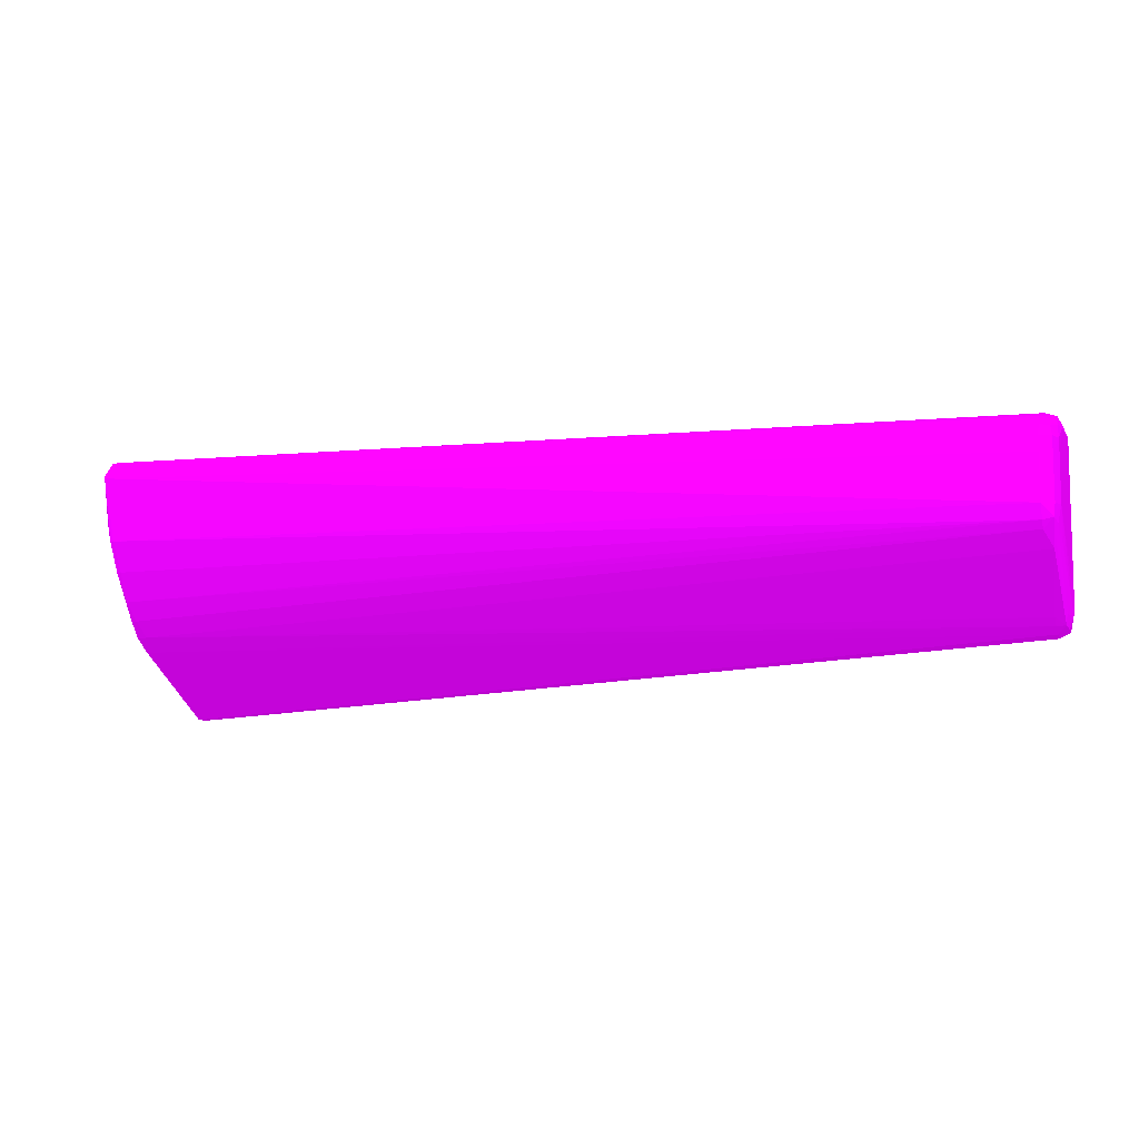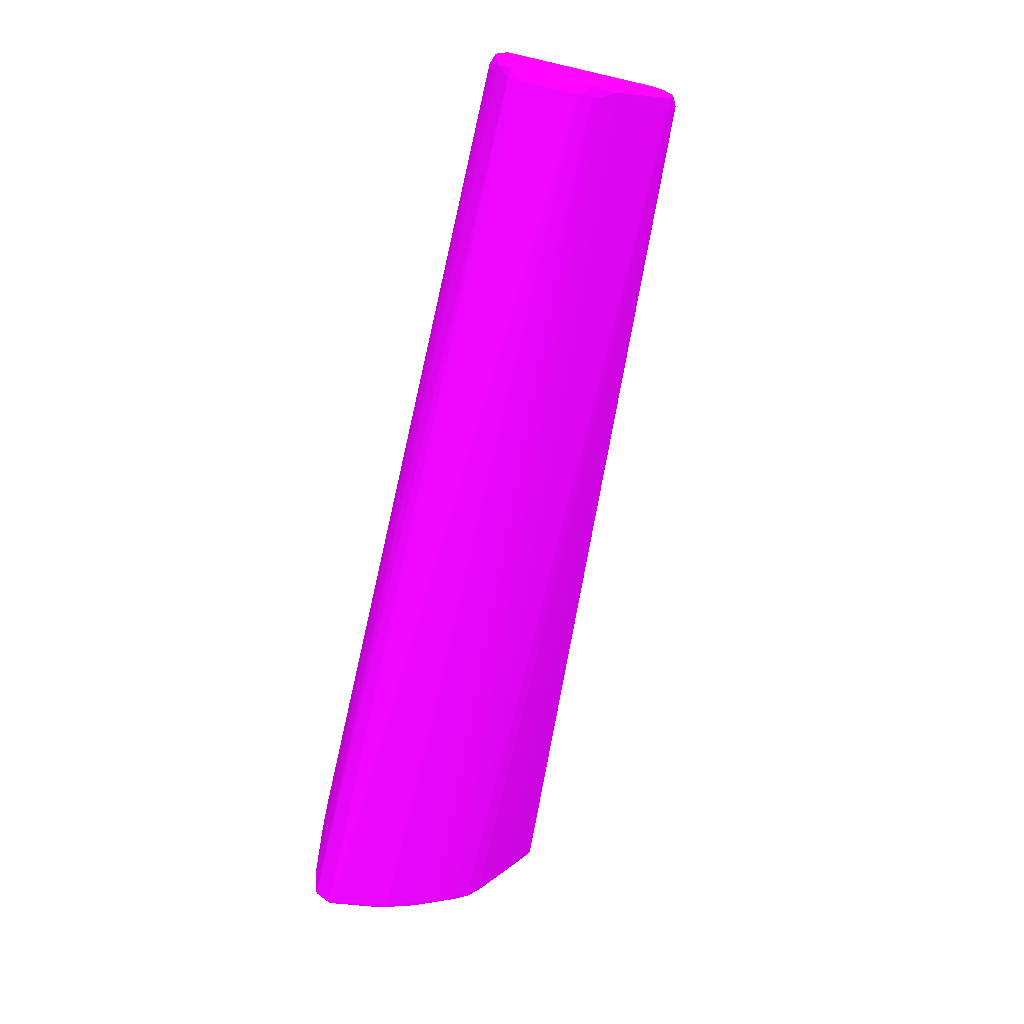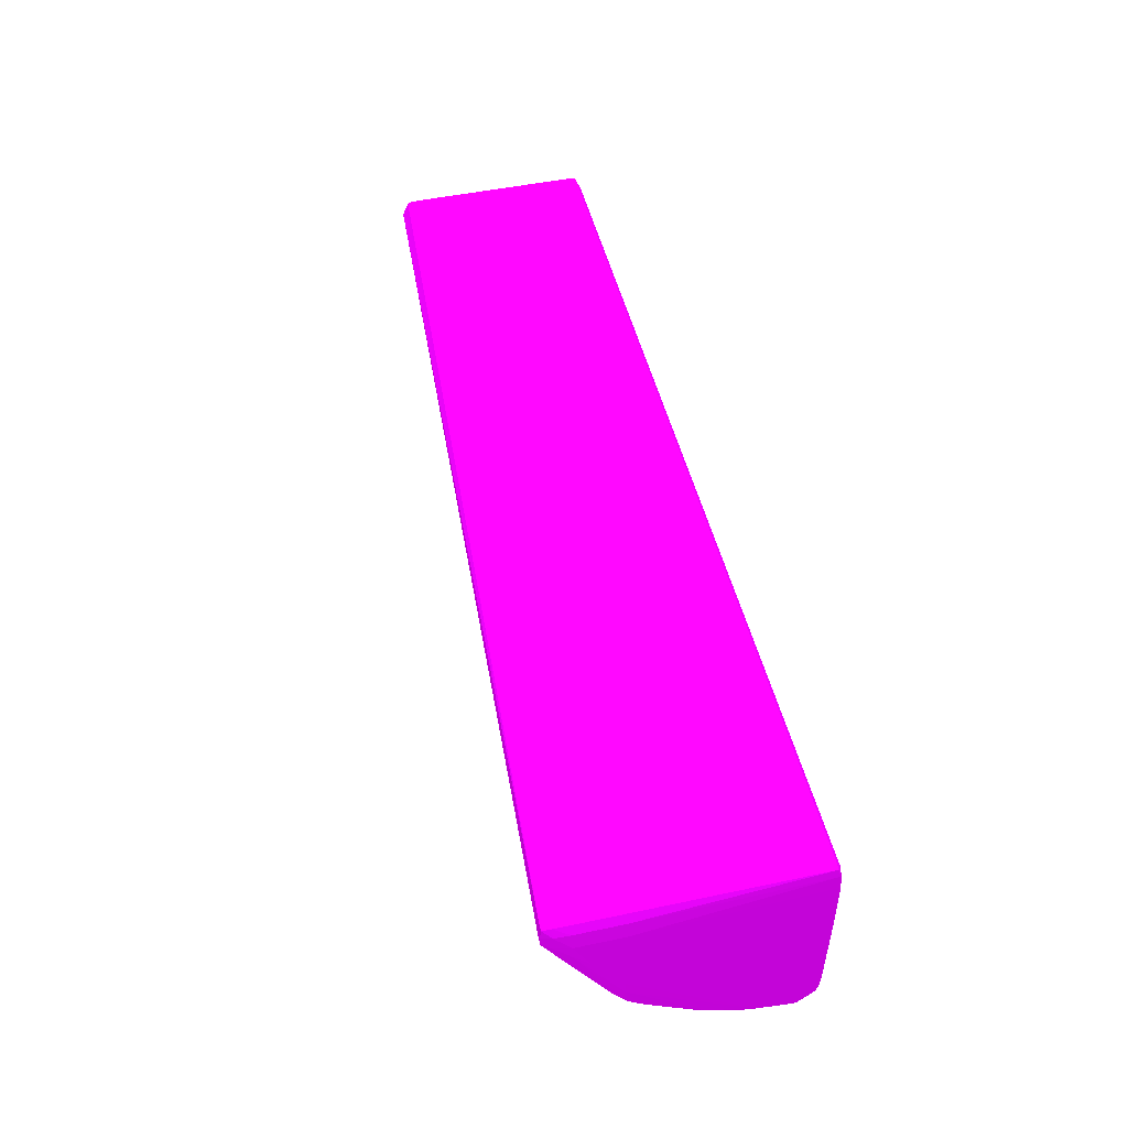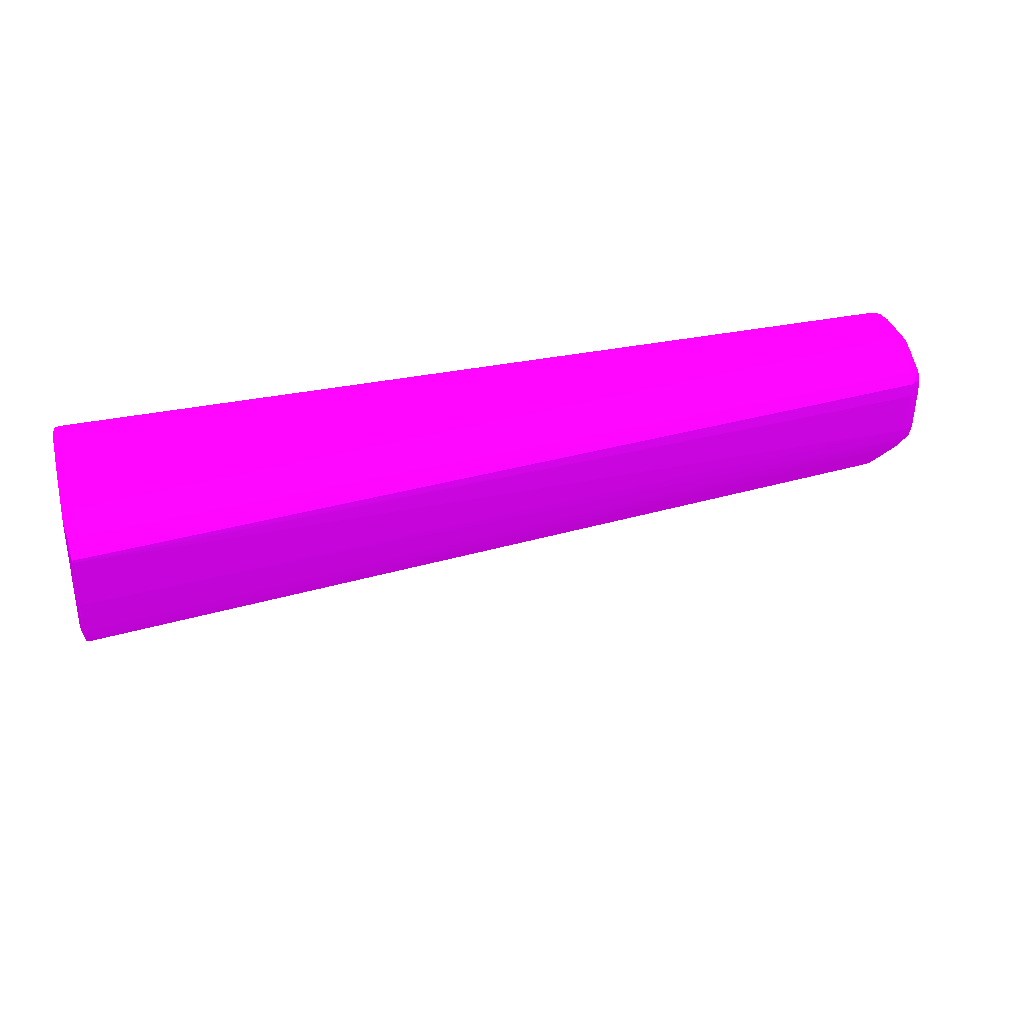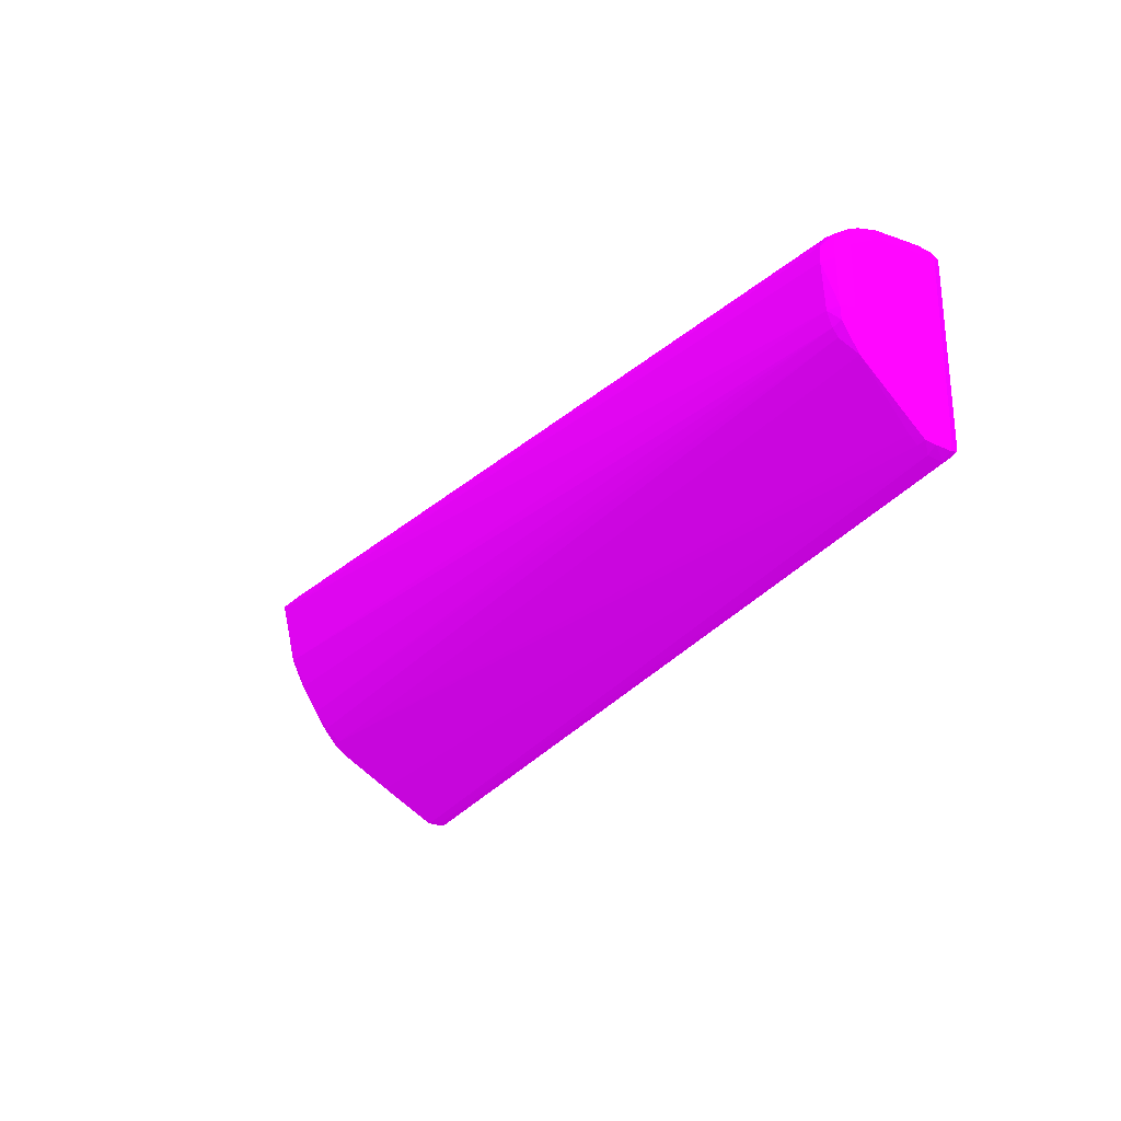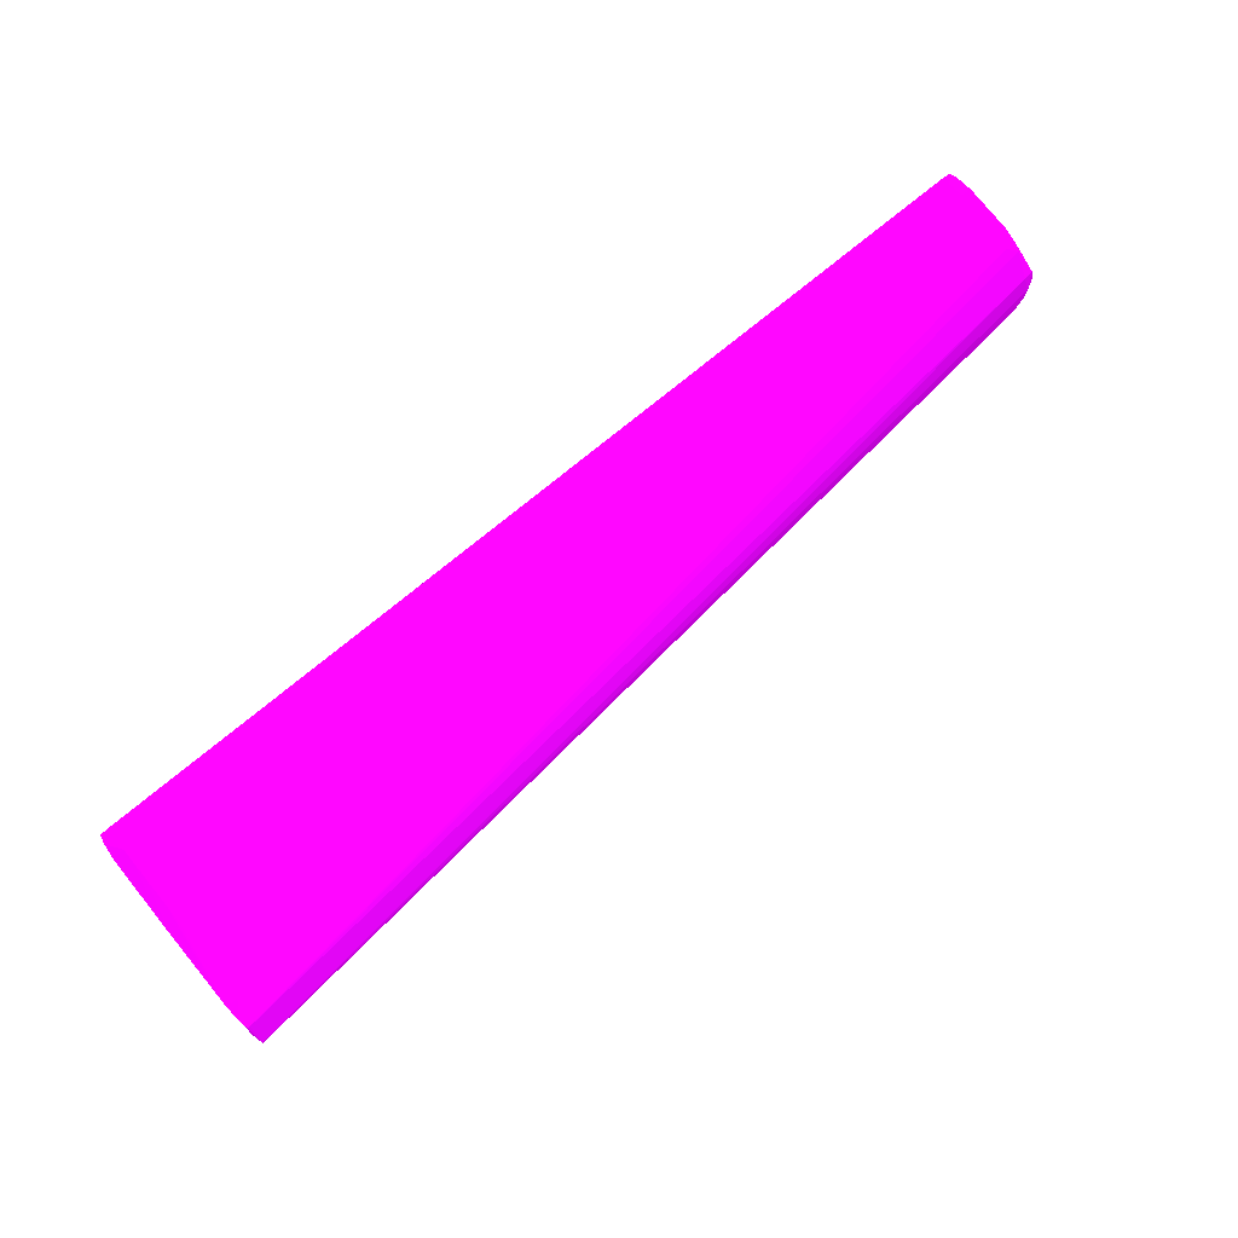
<metadata>
{"format":"obj","ext":"obj","renderer":"f3d","projection":"perspective","resolution":1024,"background":"white","views":[{"elev":-8.6,"azim":-159.6,"up":"+Y"},{"elev":-70.2,"azim":-102.9,"up":"+Z"},{"elev":49.0,"azim":76.8,"up":"+Z"},{"elev":35.6,"azim":164.8,"up":"+Y"},{"elev":-25.5,"azim":-119.8,"up":"+Y"},{"elev":77.7,"azim":140.9,"up":"+Y"}]}
</metadata>
<code>
v 4.961 6.99 6.895 0.5647 0.01569 0.6157
v 4.878 6.974 6.978 0.5647 0.01569 0.6157
v 4.961 6.974 6.978 0.5647 0.01569 0.6157
v 5.017 6.959 6.978 0.5647 0.01569 0.6157
v 5.024 6.967 6.895 0.5647 0.01569 0.6157
v 5.025 6.966 6.645 0.5647 0.01569 0.6157
v 5.025 6.966 6.562 0.5647 0.01569 0.6157
v 4.961 6.99 6.812 0.5647 0.01569 0.6157
v 0.04373 6.989 6.895 0.5647 0.01569 0.6157
v 0.04373 6.973 6.978 0.5647 0.01569 0.6157
v 4.794 6.951 7.025 0.5647 0.01569 0.6157
v 0.04373 6.951 7.025 0.5647 0.01569 0.6157
v 4.961 6.951 7.025 0.5647 0.01569 0.6157
v 5.007 6.948 7.023 0.5647 0.01569 0.6157
v 5.033 5.985 6.978 0.5647 0.01569 0.6157
v 5.048 5.985 6.895 0.5647 0.01569 0.6157
v 5.025 6.966 6.478 0.5647 0.01569 0.6157
v 4.961 6.989 6.728 0.5647 0.01569 0.6157
v 5.048 5.985 6.478 0.5647 0.01569 0.6157
v 0.04373 6.988 6.812 0.5647 0.01569 0.6157
v -0.02058 6.965 6.728 0.5647 0.01569 0.6157
v -0.02058 6.966 6.895 0.5647 0.01569 0.6157
v -0.0131 6.958 6.978 0.5647 0.01569 0.6157
v -0.002632 6.948 7.023 0.5647 0.01569 0.6157
v 3.544 6.902 7.029 0.5647 0.01569 0.6157
v 0.04373 6.902 7.029 0.5647 0.01569 0.6157
v 4.878 6.068 7.029 0.5647 0.01569 0.6157
v 4.961 5.985 7.029 0.5647 0.01569 0.6157
v 5.01 5.985 7.025 0.5647 0.01569 0.6157
v 5.033 5.735 6.978 0.5647 0.01569 0.6157
v 5.048 5.735 6.895 0.5647 0.01569 0.6157
v 5.023 6.962 6.145 0.5647 0.01569 0.6157
v 4.961 6.989 6.645 0.5647 0.01569 0.6157
v 0.04373 6.987 6.728 0.5647 0.01569 0.6157
v 5.048 5.818 6.728 0.5647 0.01569 0.6157
v 5.046 5.902 6.562 0.5647 0.01569 0.6157
v 5.044 5.985 6.395 0.5647 0.01569 0.6157
v 5.023 6.652 5.916 0.5647 0.01569 0.6157
v 5.023 6.961 6.062 0.5647 0.01569 0.6157
v -0.02008 6.965 6.645 0.5647 0.01569 0.6157
v -0.04301 6.902 6.645 0.5647 0.01569 0.6157
v -0.04351 6.902 6.728 0.5647 0.01569 0.6157
v -0.04351 6.902 6.895 0.5647 0.01569 0.6157
v -0.02806 6.902 6.978 0.5647 0.01569 0.6157
v -0.005124 6.902 7.025 0.5647 0.01569 0.6157
v 0.04373 5.985 7.029 0.5647 0.01569 0.6157
v 4.961 5.735 7.029 0.5647 0.01569 0.6157
v 5.01 5.652 7.025 0.5647 0.01569 0.6157
v 5.03 5.652 6.978 0.5647 0.01569 0.6157
v 5.042 5.735 6.812 0.5647 0.01569 0.6157
v 5.028 5.647 6.893 0.5647 0.01569 0.6157
v 4.961 6.987 6.562 0.5647 0.01569 0.6157
v 0.04373 6.986 6.645 0.5647 0.01569 0.6157
v 5.038 5.818 6.645 0.5647 0.01569 0.6157
v 5.026 5.982 6.312 0.5647 0.01569 0.6157
v 5.018 6.008 6.25 0.5647 0.01569 0.6157
v 5.018 6.402 5.997 0.5647 0.01569 0.6157
v 5.02 6.901 5.979 0.5647 0.01569 0.6157
v 5.017 6.568 5.925 0.5647 0.01569 0.6157
v 5.005 6.847 5.851 0.5647 0.01569 0.6157
v 5.016 6.819 5.89 0.5647 0.01569 0.6157
v 4.961 6.984 6.395 0.5647 0.01569 0.6157
v 4.961 6.986 6.478 0.5647 0.01569 0.6157
v 5.014 6.895 5.901 0.5647 0.01569 0.6157
v 5.016 6.955 5.978 0.5647 0.01569 0.6157
v 4.961 6.976 6.062 0.5647 0.01569 0.6157
v 4.961 6.978 6.145 0.5647 0.01569 0.6157
v -0.03154 6.902 6.562 0.5647 0.01569 0.6157
v -0.008614 6.954 6.562 0.5647 0.01569 0.6157
v -0.04201 6.818 6.478 0.5647 0.01569 0.6157
v -0.04351 6.818 6.562 0.5647 0.01569 0.6157
v -0.04351 6.068 6.895 0.5647 0.01569 0.6157
v -0.02806 5.985 6.978 0.5647 0.01569 0.6157
v -0.005124 5.985 7.025 0.5647 0.01569 0.6157
v -0.002632 5.927 7.023 0.5647 0.01569 0.6157
v 0.04373 5.919 7.025 0.5647 0.01569 0.6157
v 4.975 5.605 7.023 0.5647 0.01569 0.6157
v 4.953 5.643 7.026 0.5647 0.01569 0.6157
v 4.878 5.735 7.029 0.5647 0.01569 0.6157
v 5.007 5.605 7.023 0.5647 0.01569 0.6157
v 5.015 5.598 6.978 0.5647 0.01569 0.6157
v 5.025 5.733 6.731 0.5647 0.01569 0.6157
v 5.014 5.599 6.919 0.5647 0.01569 0.6157
v 0.04373 6.964 6.562 0.5647 0.01569 0.6157
v 4.964 6.958 5.978 0.5647 0.01569 0.6157
v 4.995 6.947 5.932 0.5647 0.01569 0.6157
v 5.021 5.921 6.395 0.5647 0.01569 0.6157
v 5.012 5.936 6.34 0.5647 0.01569 0.6157
v 4.983 5.936 6.34 0.5647 0.01569 0.6157
v 4.961 6.009 6.252 0.5647 0.01569 0.6157
v 4.984 6.094 6.176 0.5647 0.01569 0.6157
v 5.014 6.094 6.176 0.5647 0.01569 0.6157
v 5.012 6.347 6.012 0.5647 0.01569 0.6157
v 5.009 6.509 5.932 0.5647 0.01569 0.6157
v 4.998 6.847 5.851 0.5647 0.01569 0.6157
v 5.005 6.863 5.851 0.5647 0.01569 0.6157
v 5.007 6.947 5.932 0.5647 0.01569 0.6157
v -0.01509 6.901 6.487 0.5647 0.01569 0.6157
v -0.01061 6.873 6.417 0.5647 0.01569 0.6157
v 0.001855 6.943 6.52 0.5647 0.01569 0.6157
v -0.01908 6.818 6.403 0.5647 0.01569 0.6157
v -0.02108 6.735 6.401 0.5647 0.01569 0.6157
v -0.04351 6.735 6.478 0.5647 0.01569 0.6157
v -0.03852 5.985 6.895 0.5647 0.01569 0.6157
v -0.04351 6.318 6.645 0.5647 0.01569 0.6157
v -0.0131 5.914 6.978 0.5647 0.01569 0.6157
v 0.04373 5.884 6.978 0.5647 0.01569 0.6157
v 4.962 5.598 6.978 0.5647 0.01569 0.6157
v 5.015 5.848 6.499 0.5647 0.01569 0.6157
v 5.01 5.688 6.76 0.5647 0.01569 0.6157
v 4.976 5.599 6.919 0.5647 0.01569 0.6157
v 4.998 6.863 5.851 0.5647 0.01569 0.6157
v 0.04373 6.879 6.407 0.5647 0.01569 0.6157
v 5.004 5.776 6.602 0.5647 0.01569 0.6157
v 5 5.776 6.602 0.5647 0.01569 0.6157
v 0.04373 5.897 6.895 0.5647 0.01569 0.6157
v 0.04373 5.932 6.841 0.5647 0.01569 0.6157
v 0.04373 5.975 6.799 0.5647 0.01569 0.6157
v 0.001855 6.276 6.52 0.5647 0.01569 0.6157
v 0.04373 6.363 6.44 0.5647 0.01569 0.6157
v 5.002 6.193 6.103 0.5647 0.01569 0.6157
v 5.003 6.193 6.103 0.5647 0.01569 0.6157
v 4.987 6.347 6.012 0.5647 0.01569 0.6157
v 4.991 6.509 5.932 0.5647 0.01569 0.6157
v 0.04373 6.485 6.385 0.5647 0.01569 0.6157
v 0.04373 6.735 6.368 0.5647 0.01569 0.6157
v 0.04373 6.818 6.37 0.5647 0.01569 0.6157
v -0.02108 6.485 6.41 0.5647 0.01569 0.6157
v -0.04351 6.485 6.478 0.5647 0.01569 0.6157
v -0.03753 6.068 6.812 0.5647 0.01569 0.6157
v -0.01609 5.989 6.815 0.5647 0.01569 0.6157
v -0.00662 5.936 6.845 0.5647 0.01569 0.6157
v -0.01559 5.921 6.895 0.5647 0.01569 0.6157
v 4.988 5.688 6.76 0.5647 0.01569 0.6157
v -0.004626 6.02 6.764 0.5647 0.01569 0.6157
v -0.0006379 6.191 6.601 0.5647 0.01569 0.6157
v -0.009611 6.318 6.5 0.5647 0.01569 0.6157
v -0.0131 6.418 6.42 0.5647 0.01569 0.6157
v 0.04373 6.405 6.412 0.5647 0.01569 0.6157
v -0.02556 6.395 6.471 0.5647 0.01569 0.6157
v -0.03254 6.318 6.562 0.5647 0.01569 0.6157
v -0.03454 6.235 6.645 0.5647 0.01569 0.6157
v -0.03603 6.152 6.728 0.5647 0.01569 0.6157
v -0.0141 6.074 6.733 0.5647 0.01569 0.6157
f 1 2 3
f 1 3 4
f 1 4 5
f 1 5 6
f 1 6 7
f 1 7 8
f 1 8 9
f 1 9 10
f 1 10 2
f 2 11 3
f 2 10 12
f 2 12 11
f 3 13 14
f 3 14 4
f 3 11 13
f 4 15 16
f 4 16 5
f 4 14 15
f 5 16 7
f 5 7 6
f 7 17 18
f 7 18 8
f 7 16 19
f 7 19 17
f 8 18 9
f 9 20 21
f 9 21 22
f 9 22 23
f 9 23 10
f 9 18 20
f 10 23 24
f 10 24 12
f 11 25 13
f 11 12 26
f 11 26 25
f 12 24 26
f 13 27 28
f 13 28 14
f 13 25 27
f 14 29 15
f 14 28 29
f 15 30 31
f 15 31 16
f 15 29 48
f 15 48 30
f 16 31 35
f 16 35 19
f 17 19 32
f 17 32 33
f 17 33 18
f 18 33 34
f 18 34 20
f 19 35 36
f 19 36 37
f 19 37 38
f 19 38 39
f 19 39 32
f 20 34 21
f 21 34 40
f 21 40 41
f 21 41 42
f 21 42 22
f 22 42 43
f 22 43 23
f 23 43 44
f 23 44 24
f 24 44 45
f 24 45 26
f 25 26 46
f 25 46 79
f 25 79 47
f 25 47 28
f 25 28 27
f 26 45 74
f 26 74 46
f 28 47 48
f 28 48 29
f 30 49 31
f 30 48 49
f 31 50 35
f 31 49 51
f 31 51 50
f 32 39 52
f 32 52 33
f 33 52 34
f 34 53 40
f 34 52 53
f 35 50 36
f 36 50 37
f 37 50 54
f 37 54 55
f 37 55 56
f 37 56 57
f 37 57 38
f 38 58 39
f 38 57 59
f 38 59 60
f 38 60 61
f 38 61 58
f 39 62 63
f 39 63 52
f 39 58 64
f 39 64 65
f 39 65 66
f 39 66 67
f 39 67 62
f 40 68 41
f 40 53 69
f 40 69 68
f 41 68 70
f 41 70 71
f 41 71 42
f 42 71 103
f 42 103 129
f 42 129 105
f 42 105 72
f 42 72 43
f 43 72 73
f 43 73 44
f 44 73 74
f 44 74 45
f 46 74 75
f 46 75 76
f 46 76 77
f 46 77 78
f 46 78 79
f 47 79 78
f 47 78 80
f 47 80 48
f 48 80 49
f 49 80 81
f 49 81 51
f 50 51 82
f 50 82 54
f 51 81 83
f 51 83 82
f 52 63 53
f 53 84 69
f 53 63 62
f 53 62 67
f 53 67 66
f 53 66 85
f 53 85 86
f 53 86 84
f 54 82 55
f 55 82 87
f 55 87 88
f 55 88 56
f 56 88 89
f 56 89 90
f 56 90 91
f 56 91 92
f 56 92 57
f 57 92 93
f 57 93 94
f 57 94 59
f 58 61 64
f 59 94 60
f 60 95 112
f 60 112 96
f 60 96 61
f 60 94 124
f 60 124 95
f 61 96 64
f 64 96 97
f 64 97 65
f 65 97 66
f 66 97 85
f 68 69 98
f 68 98 99
f 68 99 70
f 69 84 100
f 69 100 99
f 69 99 98
f 70 99 101
f 70 101 102
f 70 102 103
f 70 103 71
f 72 104 73
f 72 105 104
f 73 104 106
f 73 106 75
f 73 75 74
f 75 107 76
f 75 106 107
f 76 107 77
f 77 108 81
f 77 81 80
f 77 80 78
f 77 107 108
f 81 108 111
f 81 111 83
f 82 83 109
f 82 109 87
f 83 110 88
f 83 88 109
f 83 111 134
f 83 134 115
f 83 115 114
f 83 114 110
f 84 86 100
f 85 97 86
f 86 97 96
f 86 96 112
f 86 112 113
f 86 113 100
f 87 109 88
f 88 110 114
f 88 114 115
f 88 115 89
f 89 115 116
f 89 116 117
f 89 117 90
f 90 117 118
f 90 118 119
f 90 119 120
f 90 120 91
f 91 121 122
f 91 122 92
f 91 120 121
f 92 122 93
f 93 122 121
f 93 121 123
f 93 123 124
f 93 124 94
f 95 124 125
f 95 125 126
f 95 126 112
f 99 100 113
f 99 113 127
f 99 127 101
f 101 127 102
f 102 127 126
f 102 126 128
f 102 128 129
f 102 129 103
f 104 130 131
f 104 131 132
f 104 132 133
f 104 133 106
f 104 105 129
f 104 129 130
f 106 133 107
f 107 133 116
f 107 116 111
f 107 111 108
f 111 116 134
f 112 126 127
f 112 127 113
f 115 134 116
f 116 133 132
f 116 132 117
f 117 132 118
f 118 132 135
f 118 135 119
f 119 135 136
f 119 136 137
f 119 137 138
f 119 138 120
f 120 138 139
f 120 139 121
f 121 139 123
f 123 139 124
f 124 139 125
f 125 139 138
f 125 138 128
f 125 128 126
f 128 138 129
f 129 138 140
f 129 140 141
f 129 141 142
f 129 142 143
f 129 143 130
f 130 143 131
f 131 143 142
f 131 142 141
f 131 141 140
f 131 140 144
f 131 144 135
f 131 135 132
f 135 144 137
f 135 137 136
f 137 144 140
f 137 140 138

</code>
